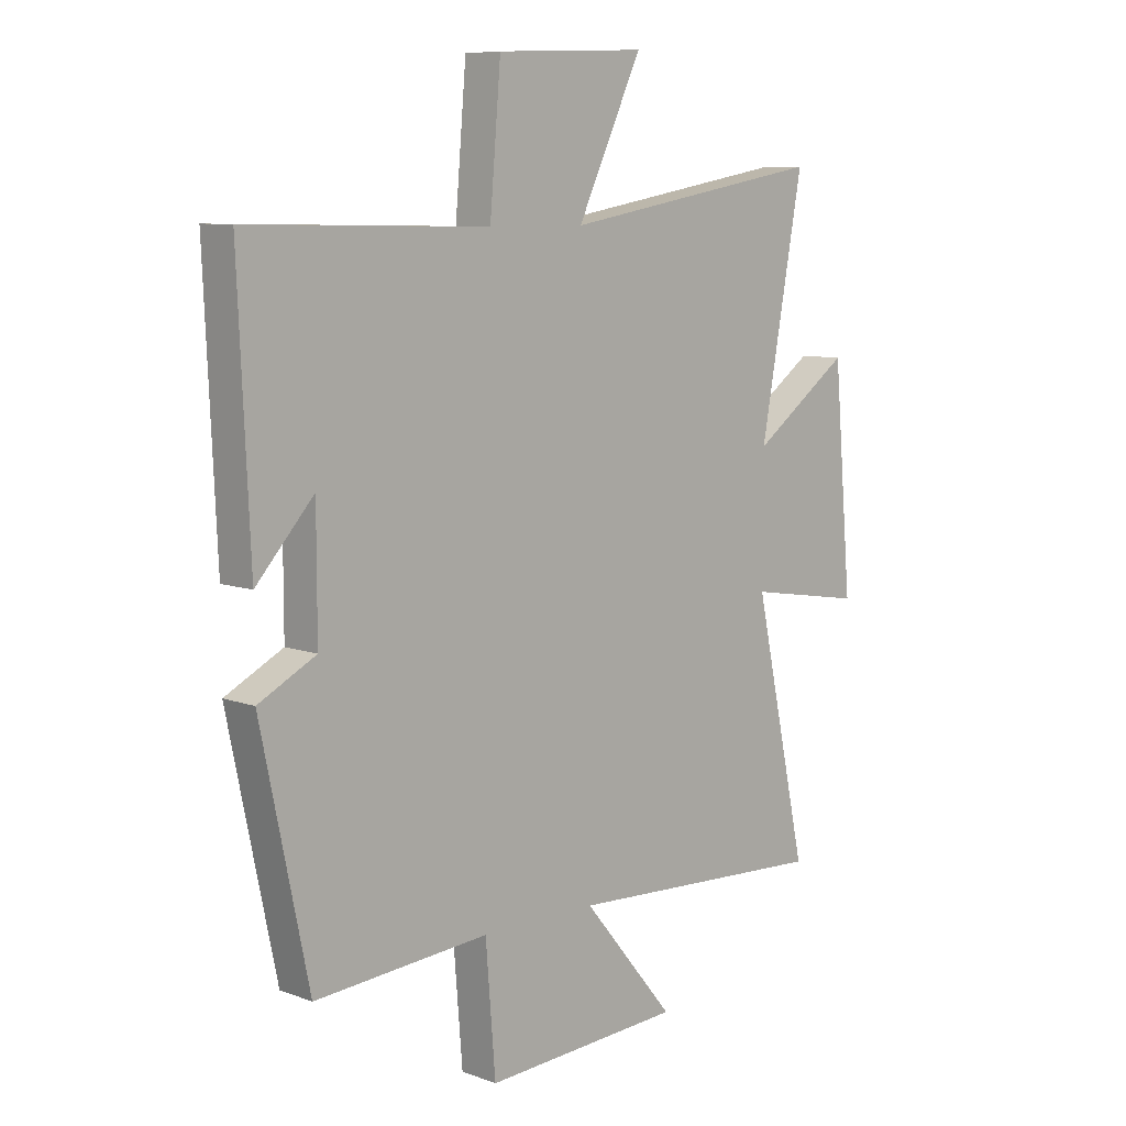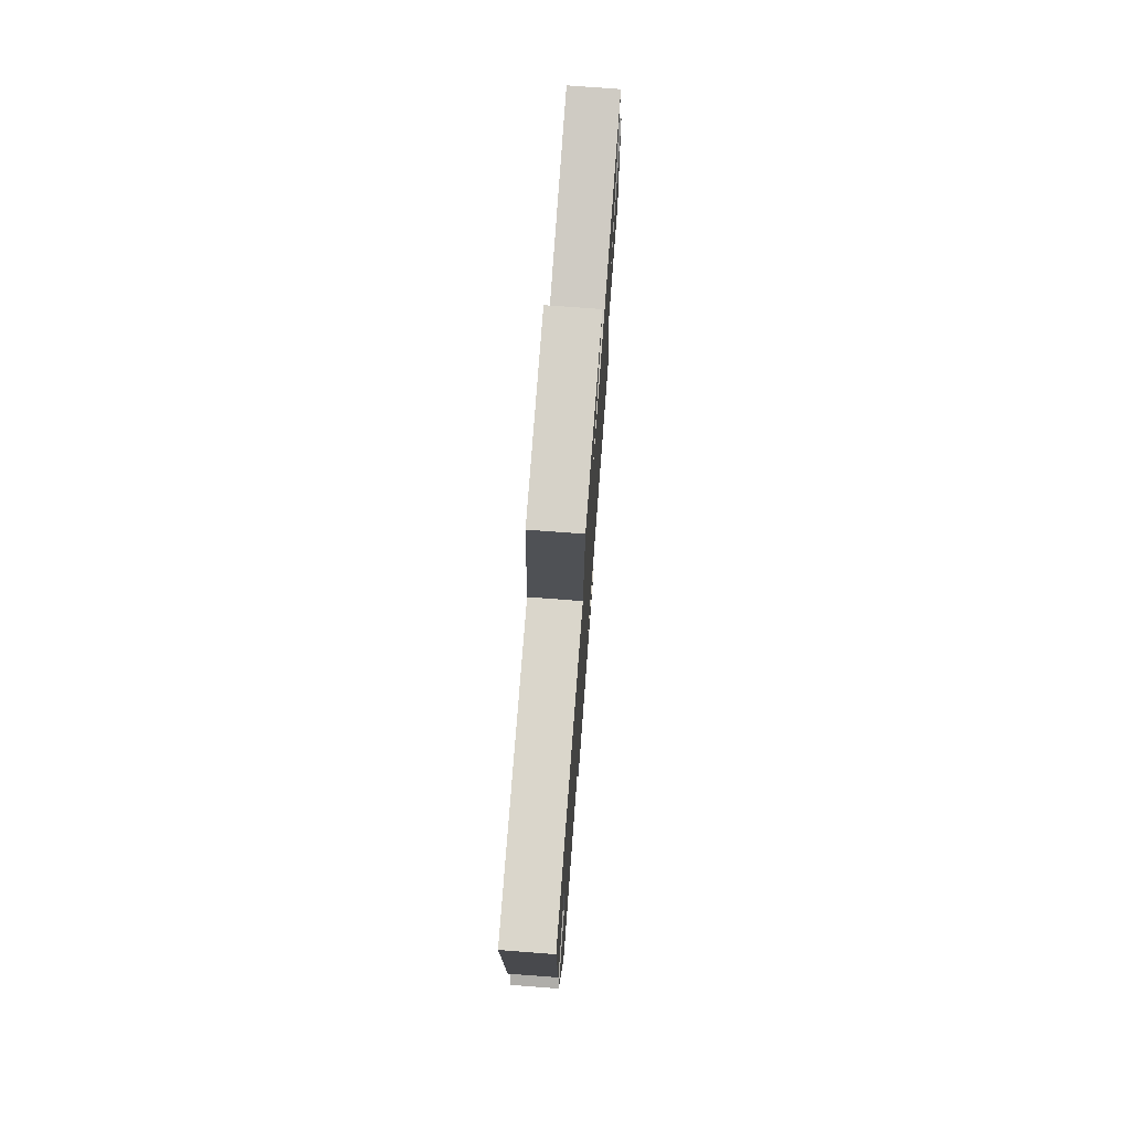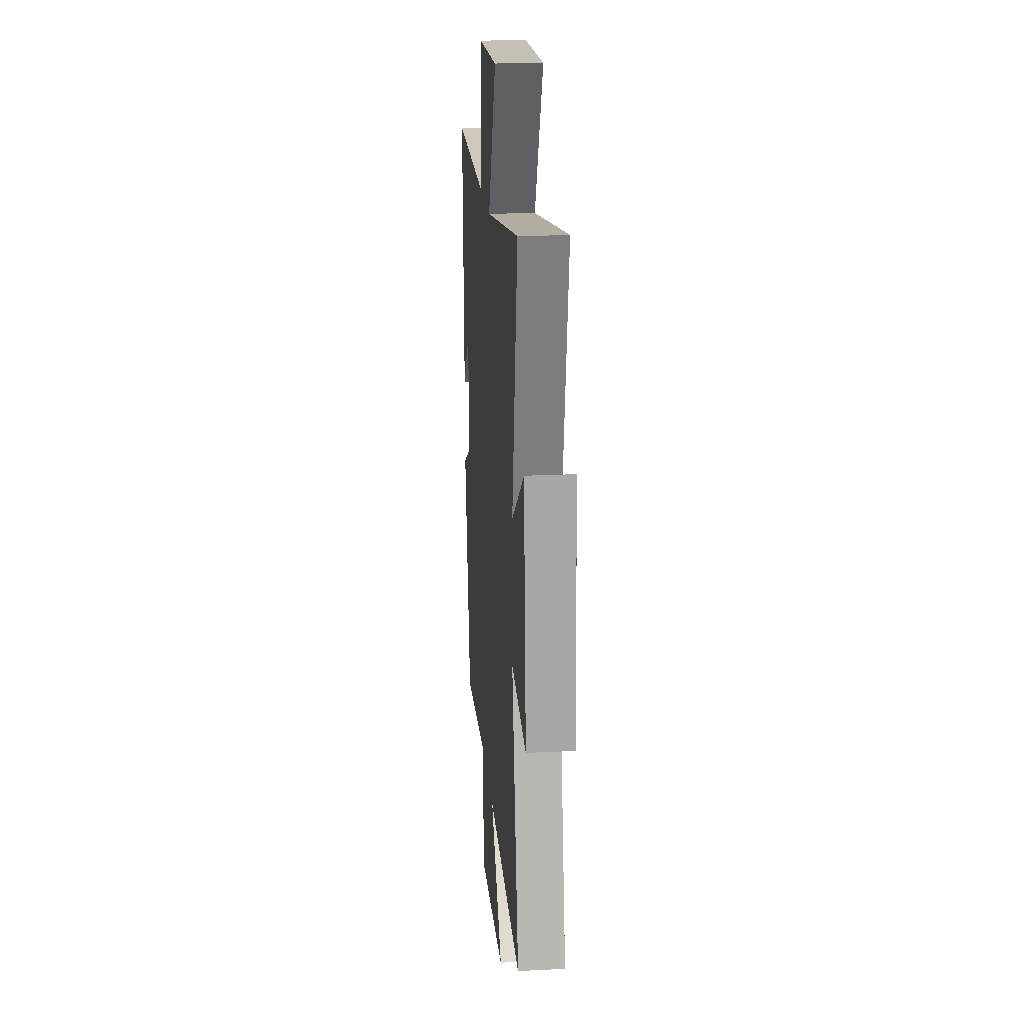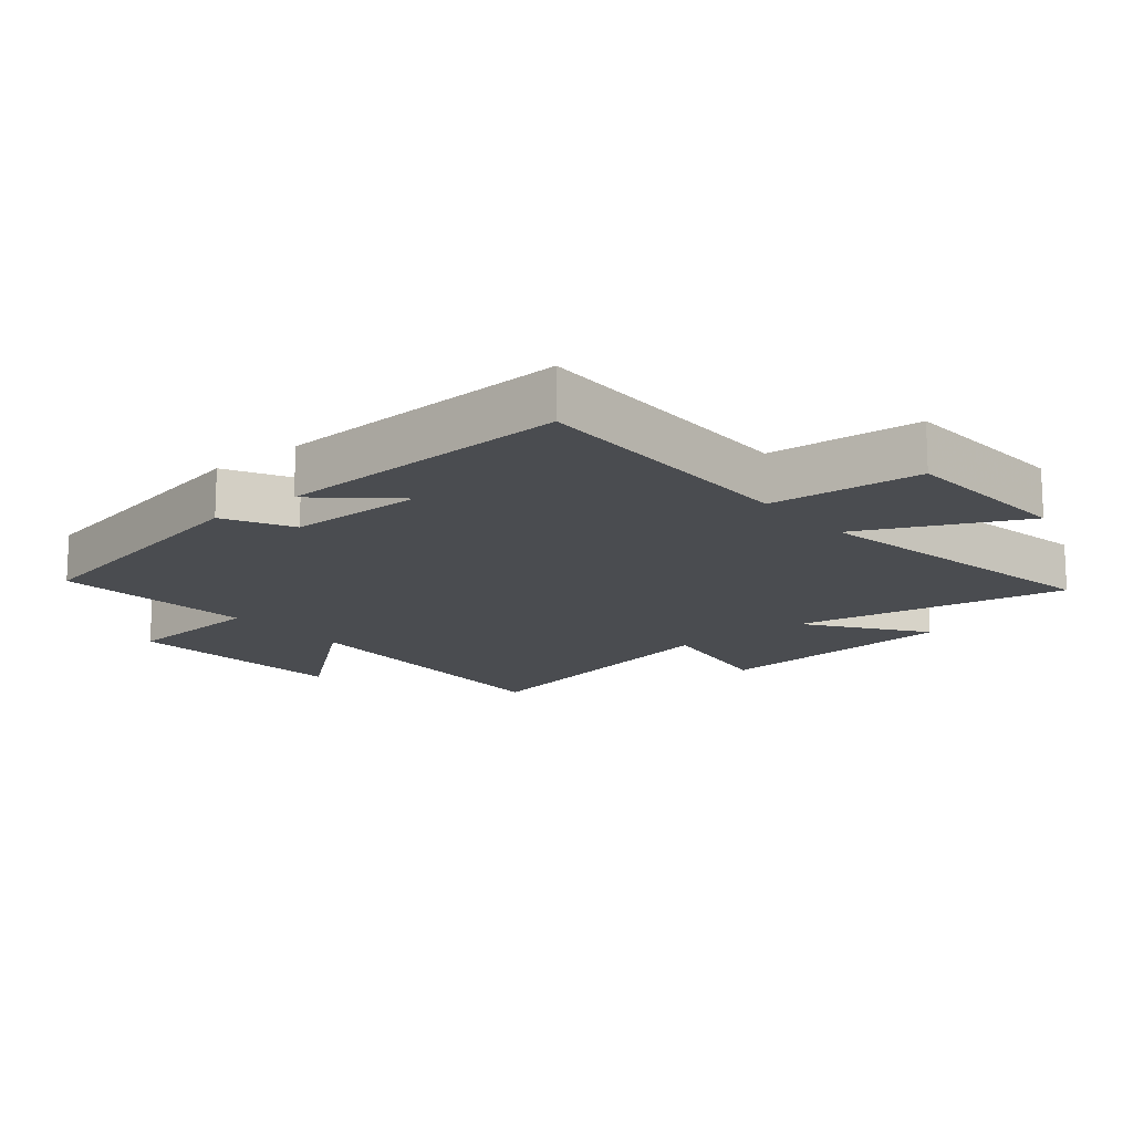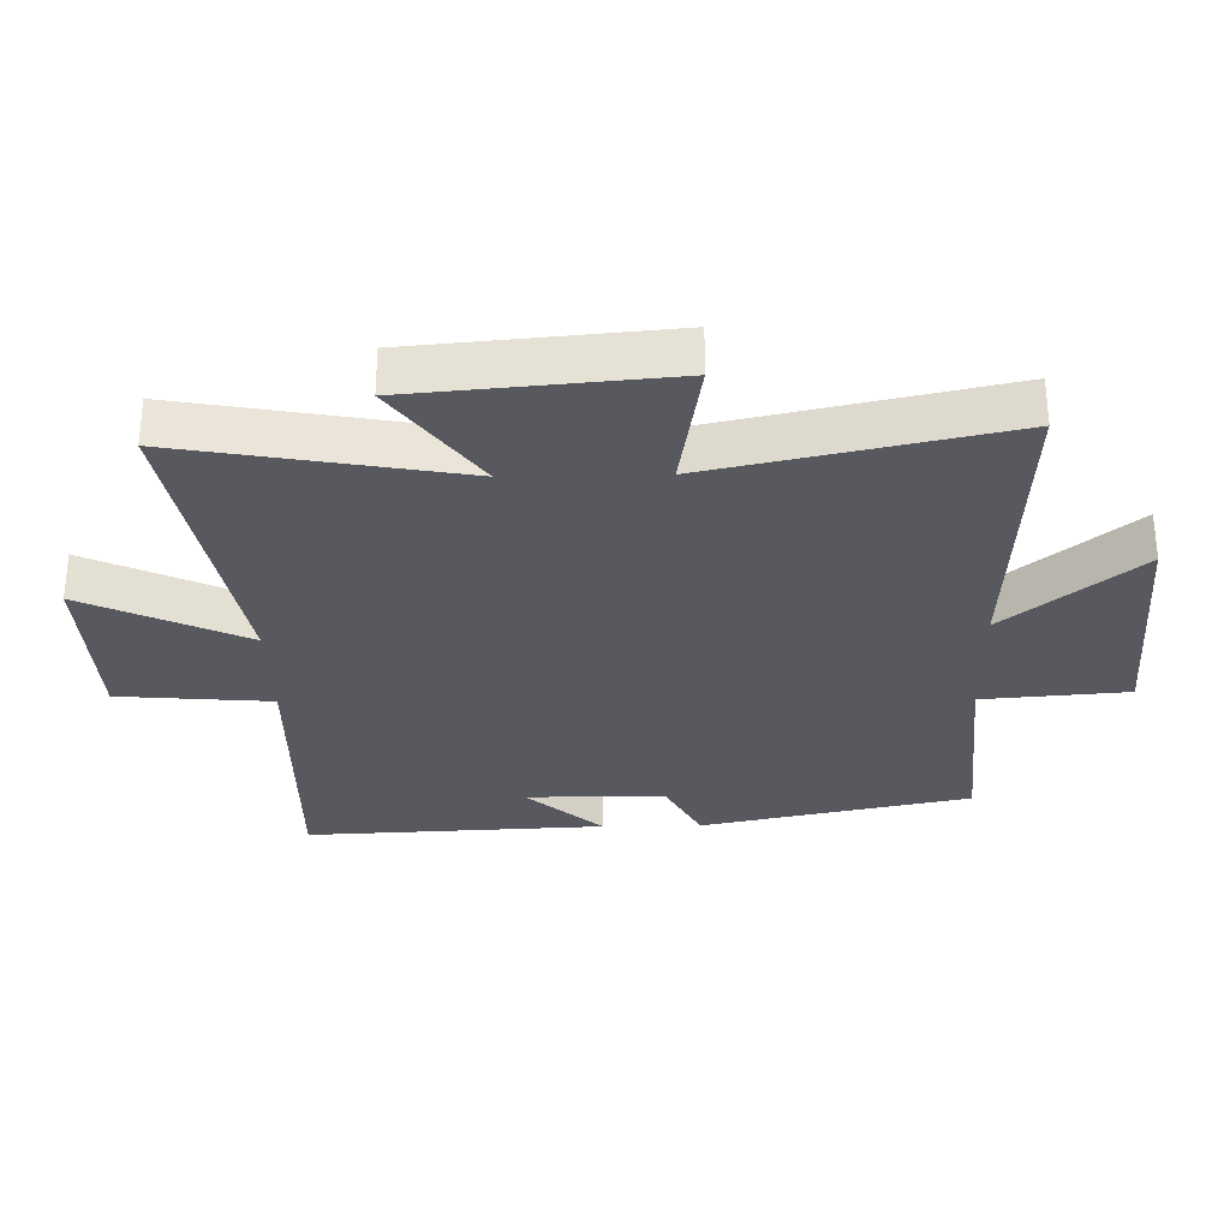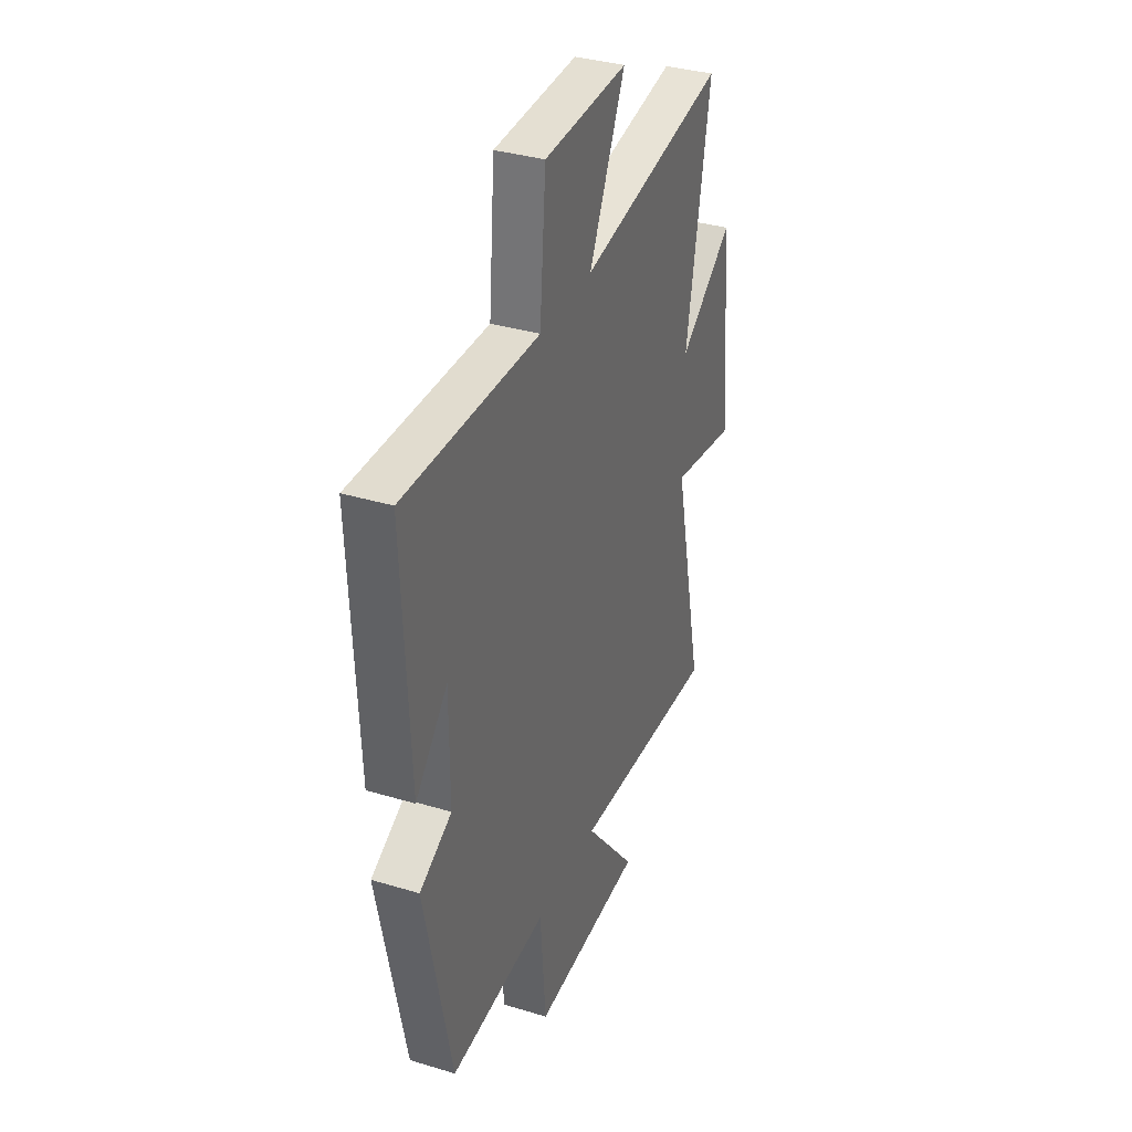
<metadata>
{"format":"obj","ext":"obj","renderer":"f3d","projection":"perspective","resolution":1024,"background":"white","views":[{"elev":8.4,"azim":-44.9,"up":"+Z"},{"elev":74.9,"azim":-85.7,"up":"+Z"},{"elev":20.8,"azim":85.0,"up":"+Z"},{"elev":-15.1,"azim":-50.3,"up":"+Y"},{"elev":-30.3,"azim":91.2,"up":"+Y"},{"elev":35.1,"azim":-68.1,"up":"+Z"}]}
</metadata>
<code>
v -0.521 0.07 0.508
v -0.08 0.07 0.5
v -0.06 0.07 0.737
v 0.214 0.07 0.749
v 0.096 0.07 0.5
v 0.578 0.07 0.585
v 0.5 0.07 0.156
v 0.678 0.07 0.285
v 0.712 0.07 -0.107
v 0.5 0.07 -0.072
v 0.598 0.07 -0.524
v 0.117 0.07 -0.5
v 0.285 0.07 -0.703
v -0.077 0.07 -0.725
v -0.095 0.07 -0.5
v -0.413 0.07 -0.525
v -0.5 0.07 -0.109
v -0.395 0.07 -0.054
v -0.395 0.07 0.16
v -0.5 0.07 0.043
v -0.521 0 0.508
v -0.08 0 0.5
v -0.06 0 0.737
v 0.214 0 0.749
v 0.096 0 0.5
v 0.578 0 0.585
v 0.5 0 0.156
v 0.678 0 0.285
v 0.712 0 -0.107
v 0.5 0 -0.072
v 0.598 0 -0.524
v 0.117 0 -0.5
v 0.285 0 -0.703
v -0.077 0 -0.725
v -0.095 0 -0.5
v -0.413 0 -0.525
v -0.5 0 -0.109
v -0.395 0 -0.054
v -0.395 0 0.16
v -0.5 0 0.043
f 19 20 1
f 15 16 17 18
f 15 18 19
f 12 13 14 15
f 12 15 19 1
f 10 11 12 1
f 7 8 9 10
f 5 6 7
f 5 7 10
f 2 3 4 5
f 2 5 10
f 1 2 10
f 21 40 39
f 38 37 36 35
f 39 38 35
f 35 34 33 32
f 21 39 35 32
f 21 32 31 30
f 30 29 28 27
f 27 26 25
f 30 27 25
f 25 24 23 22
f 30 25 22
f 30 22 21
f 1 21 22 2
f 2 22 23 3
f 3 23 24 4
f 4 24 25 5
f 5 25 26 6
f 6 26 27 7
f 7 27 28 8
f 8 28 29 9
f 9 29 30 10
f 10 30 31 11
f 11 31 32 12
f 12 32 33 13
f 13 33 34 14
f 14 34 35 15
f 15 35 36 16
f 16 36 37 17
f 17 37 38 18
f 18 38 39 19
f 19 39 40 20
f 20 40 21 1

</code>
